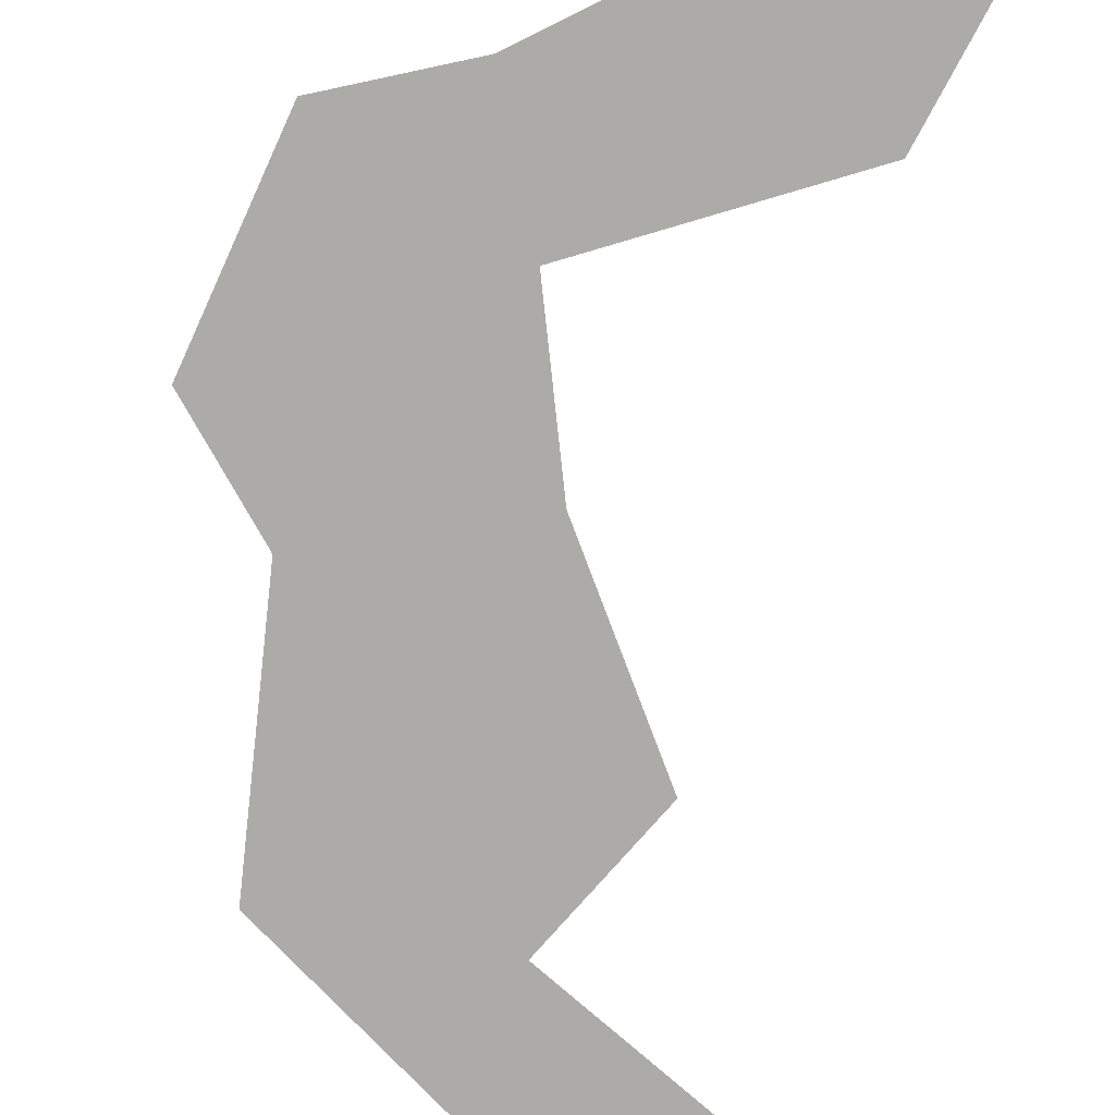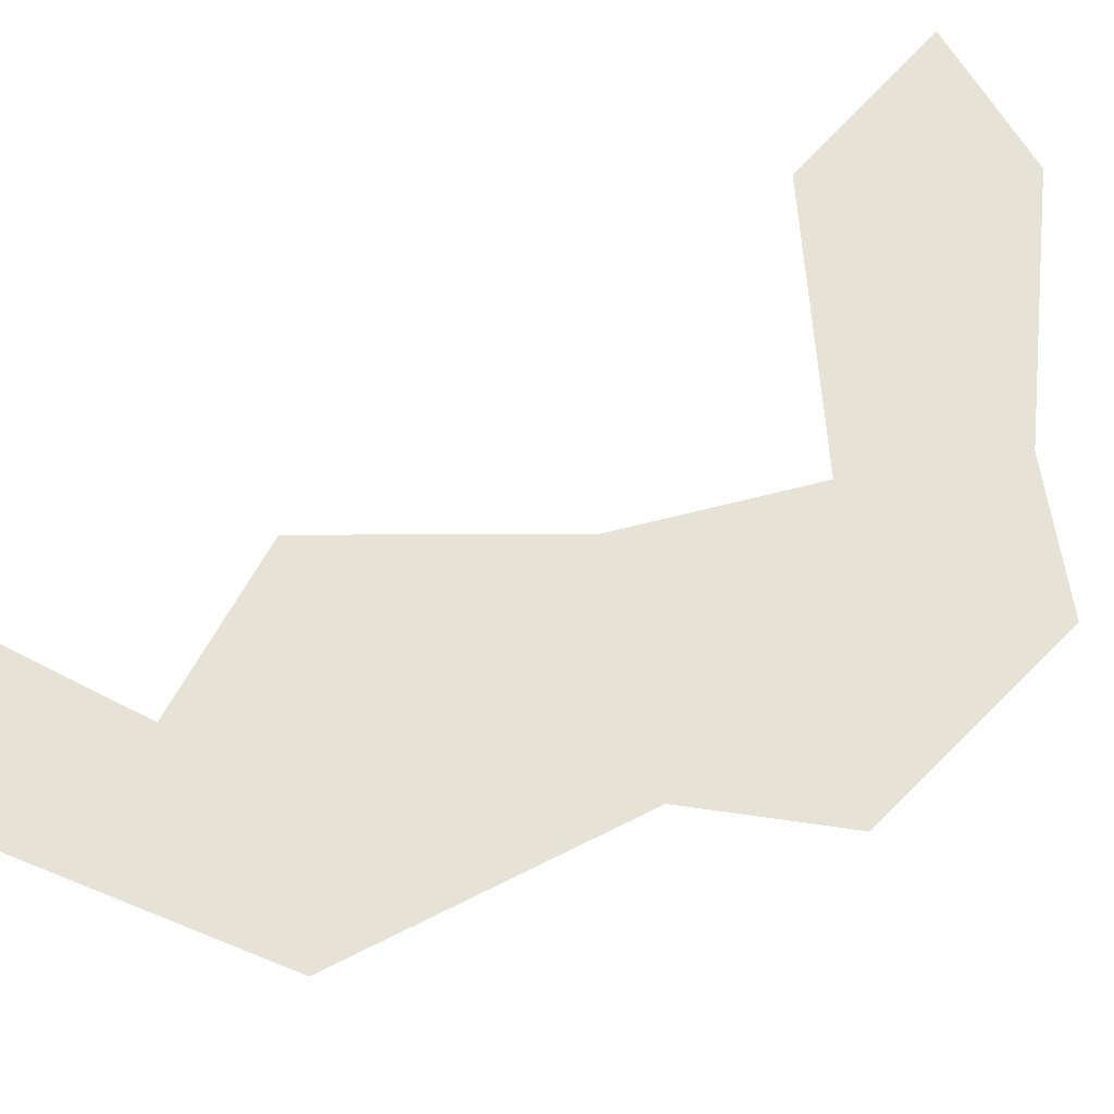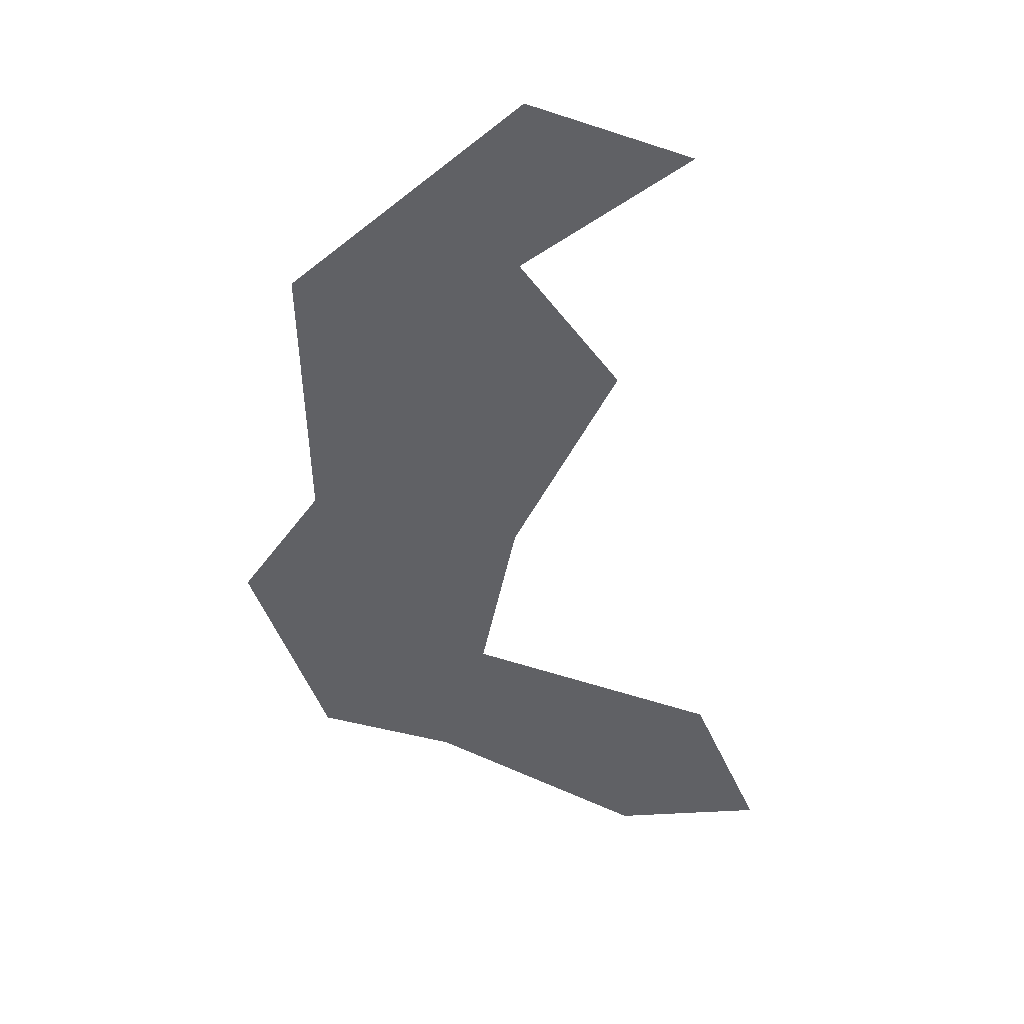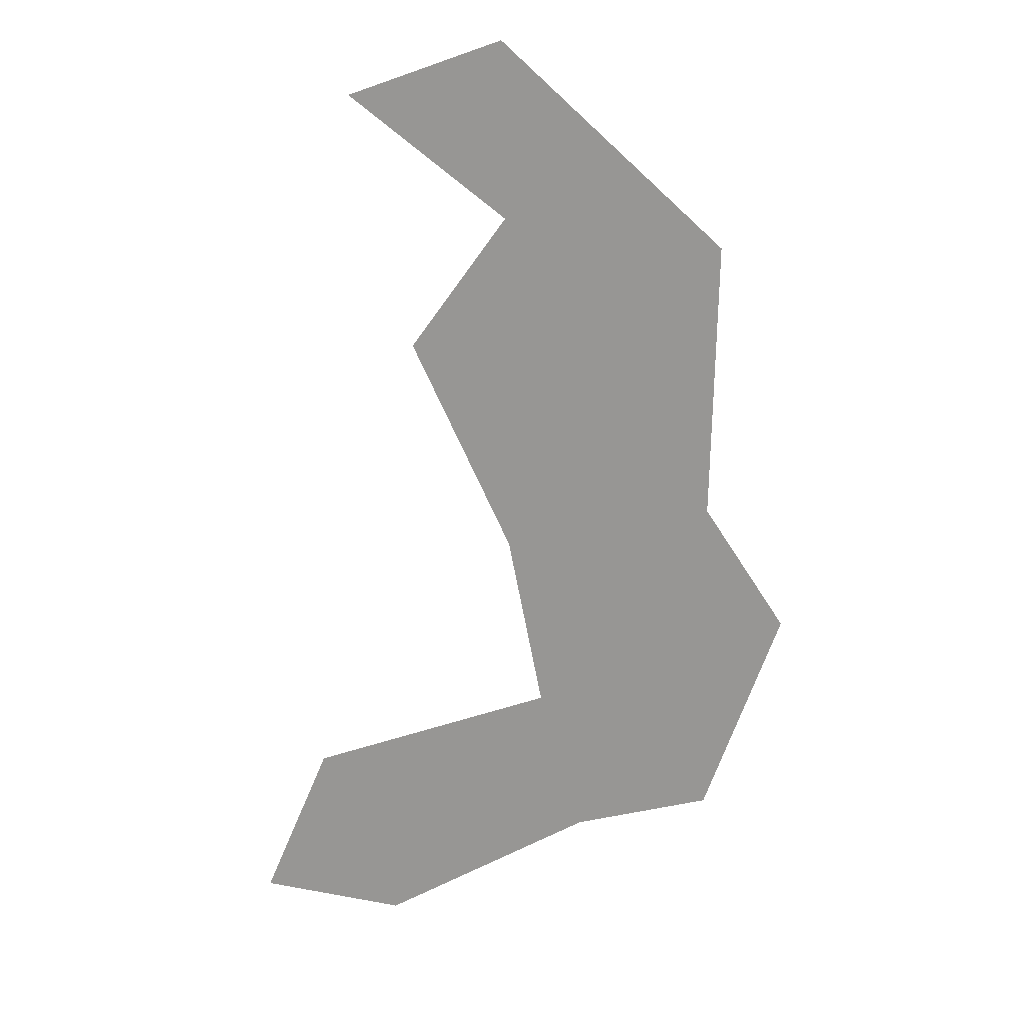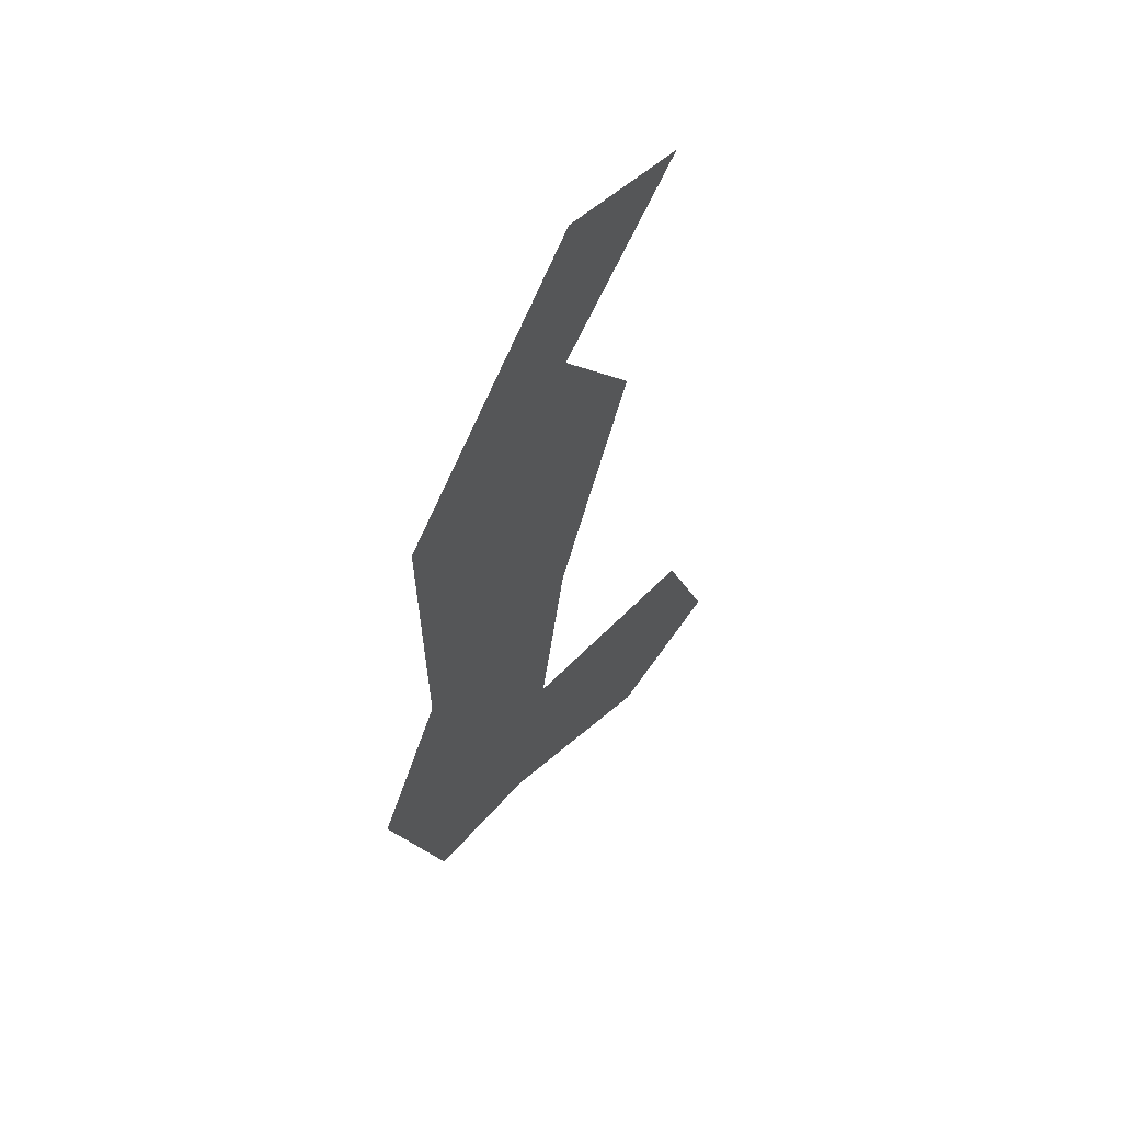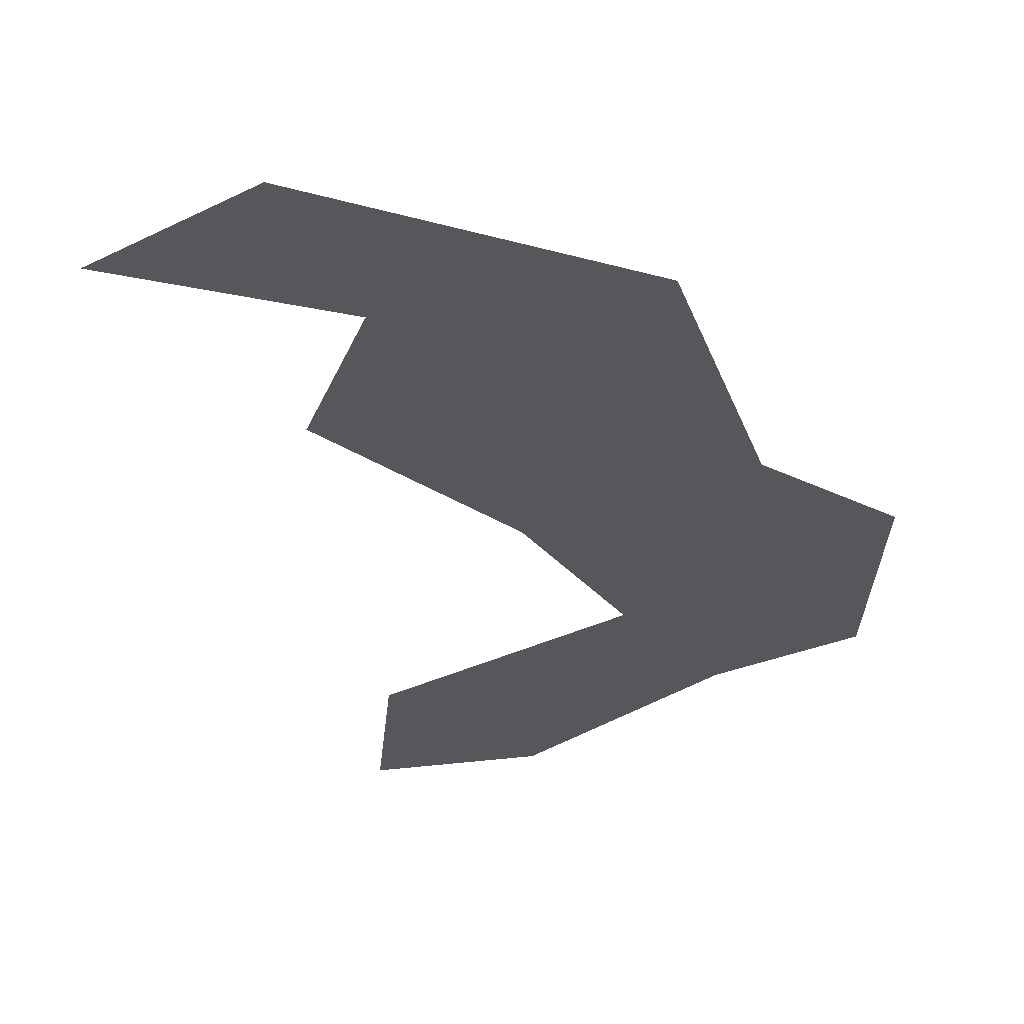
<metadata>
{"format":"obj","ext":"obj","renderer":"f3d","projection":"perspective","resolution":1024,"background":"white","views":[{"elev":-76.5,"azim":-5.3,"up":"+Z"},{"elev":63.6,"azim":-116.1,"up":"+Z"},{"elev":41.1,"azim":-0.1,"up":"+Y"},{"elev":19.2,"azim":-167.3,"up":"+Y"},{"elev":58.5,"azim":-55.1,"up":"+Y"},{"elev":-27.4,"azim":-162.2,"up":"+Z"}]}
</metadata>
<code>
g FX_Mesh_Plane_Lightning
v -0.9607 -0.1921 -1.27e-06
v -0.3668 -0.05897 -1.27e-06
v -0.7955 0.04905 -1.27e-06
v -0.1575 0.372 -1.27e-06
v -0.8077 -0.628 -1.27e-06
v -0.4393 -0.4166 -1.27e-06
v -0.5302 -0.7146 -1.27e-06
v 0.07048 -0.6196 -1.27e-06
v -0.09448 -0.983 -1.27e-06
v 0.2139 -0.9614 -1.27e-06
v -0.8072 0.6113 -1.27e-06
v -0.3588 0.6525 -1.27e-06
v -0.3512 1.013 -1.27e-06
v -0.02872 0.8947 -1.27e-06
v -0.3668 -0.05897 -1.27e-06
v -0.9607 -0.1921 -1.27e-06
v -0.4393 -0.4166 -1.27e-06
v -0.8077 -0.628 -1.27e-06
v 0.07048 -0.6196 -1.27e-06
v -0.5302 -0.7146 -1.27e-06
g FX_Mesh_Plane_Lightning_0
f 4 3 1
f 2 4 1
f 5 6 15
f 16 5 15
f 7 8 17
f 18 7 17
f 9 10 19
f 20 9 19
f 12 11 3
f 4 12 3
f 14 13 11
f 12 14 11

</code>
